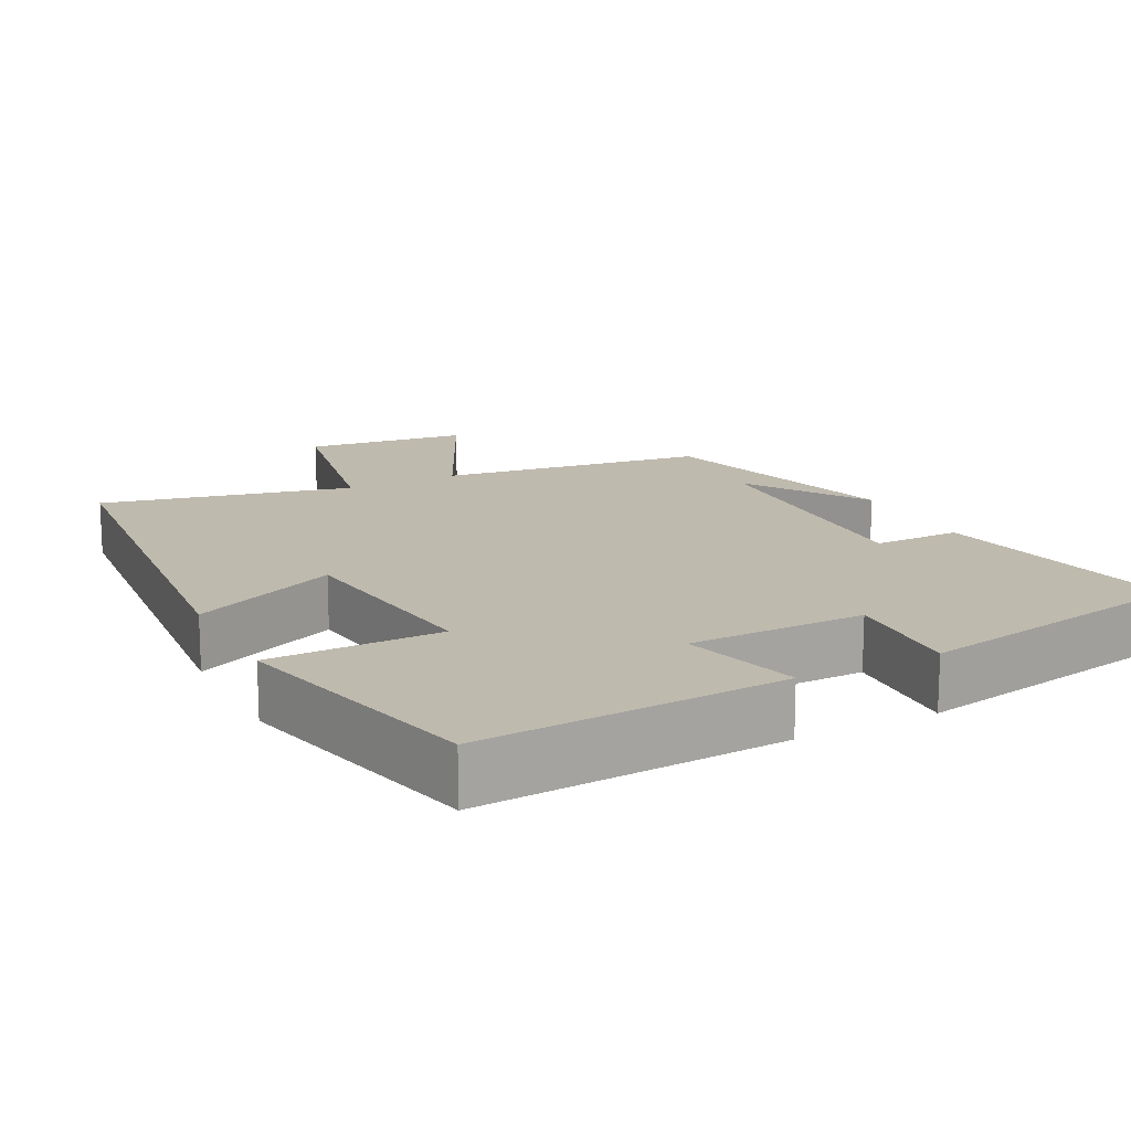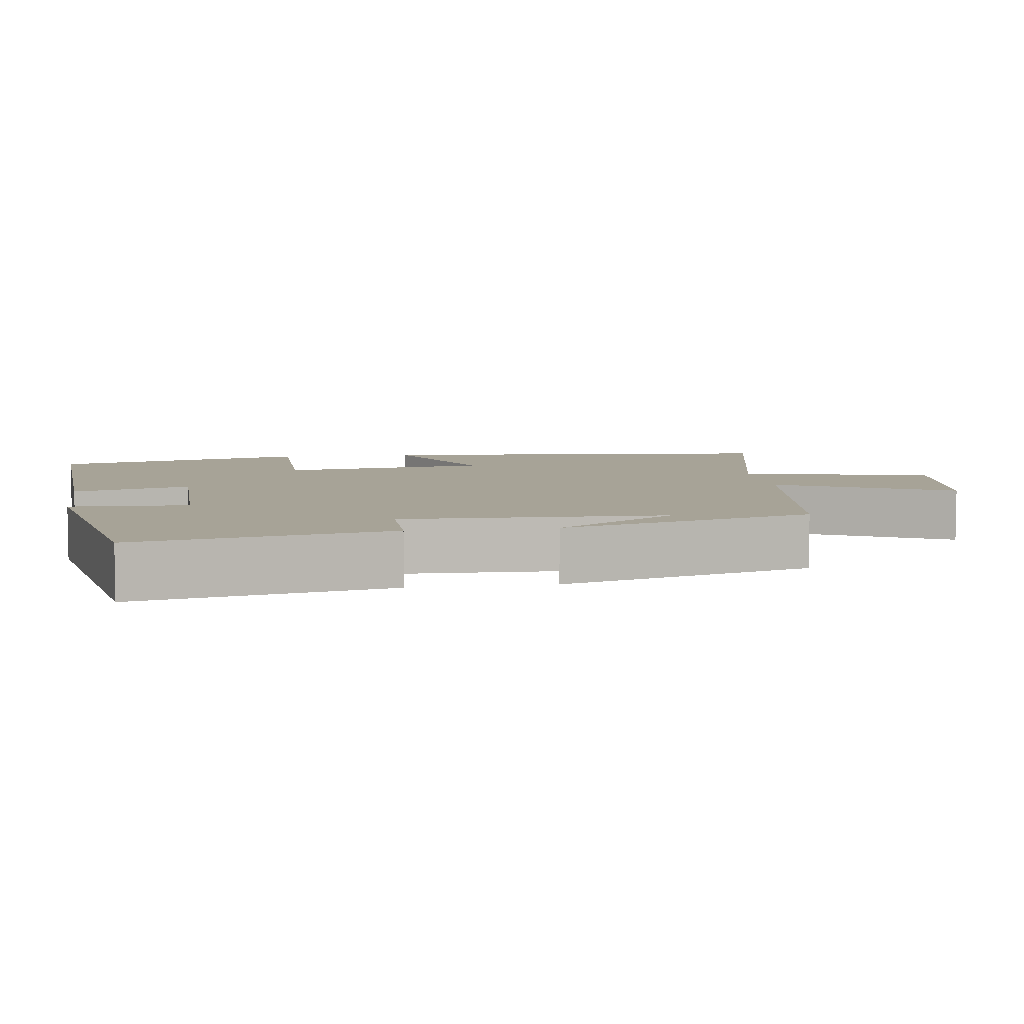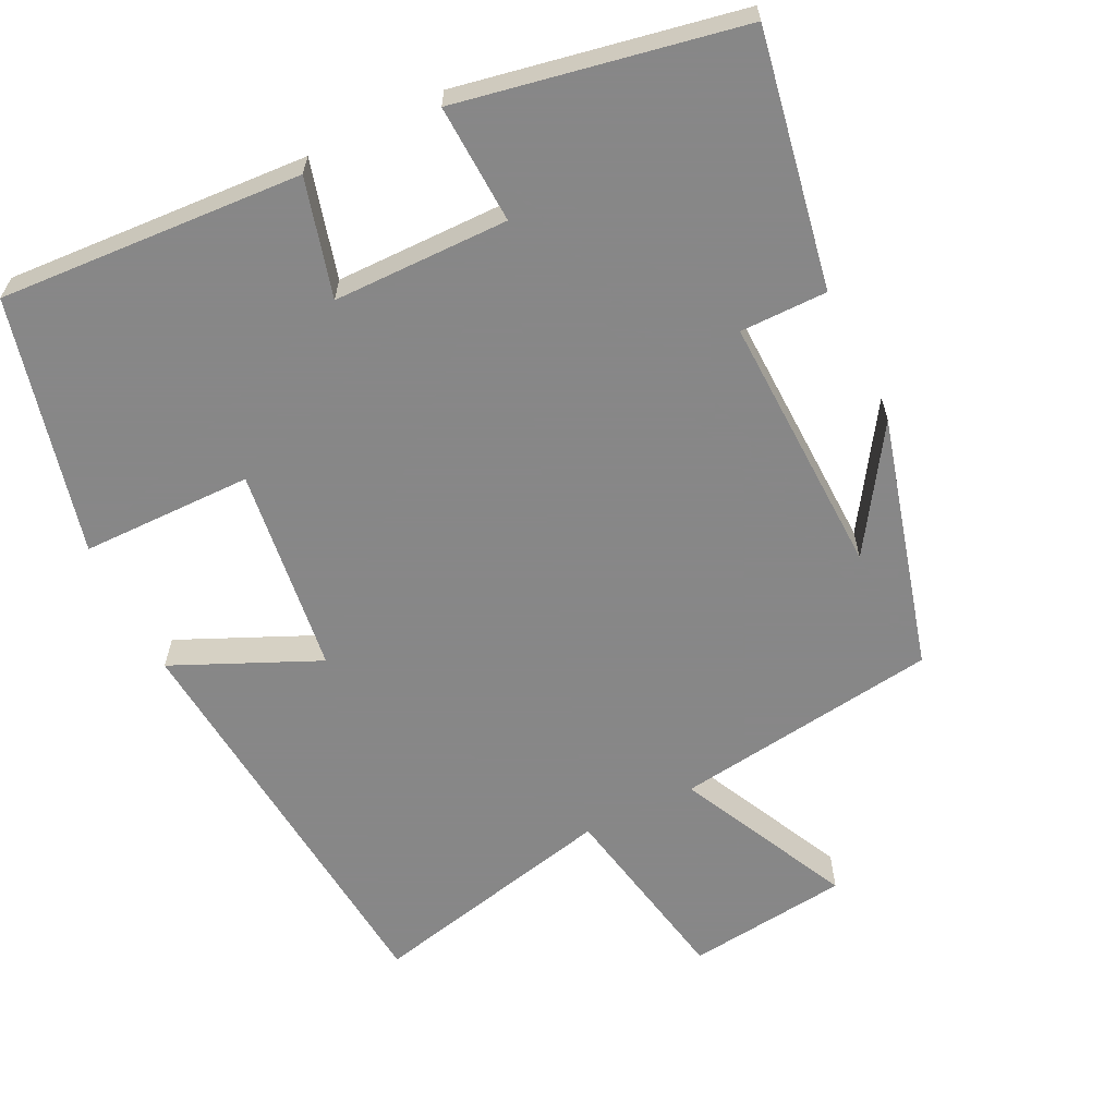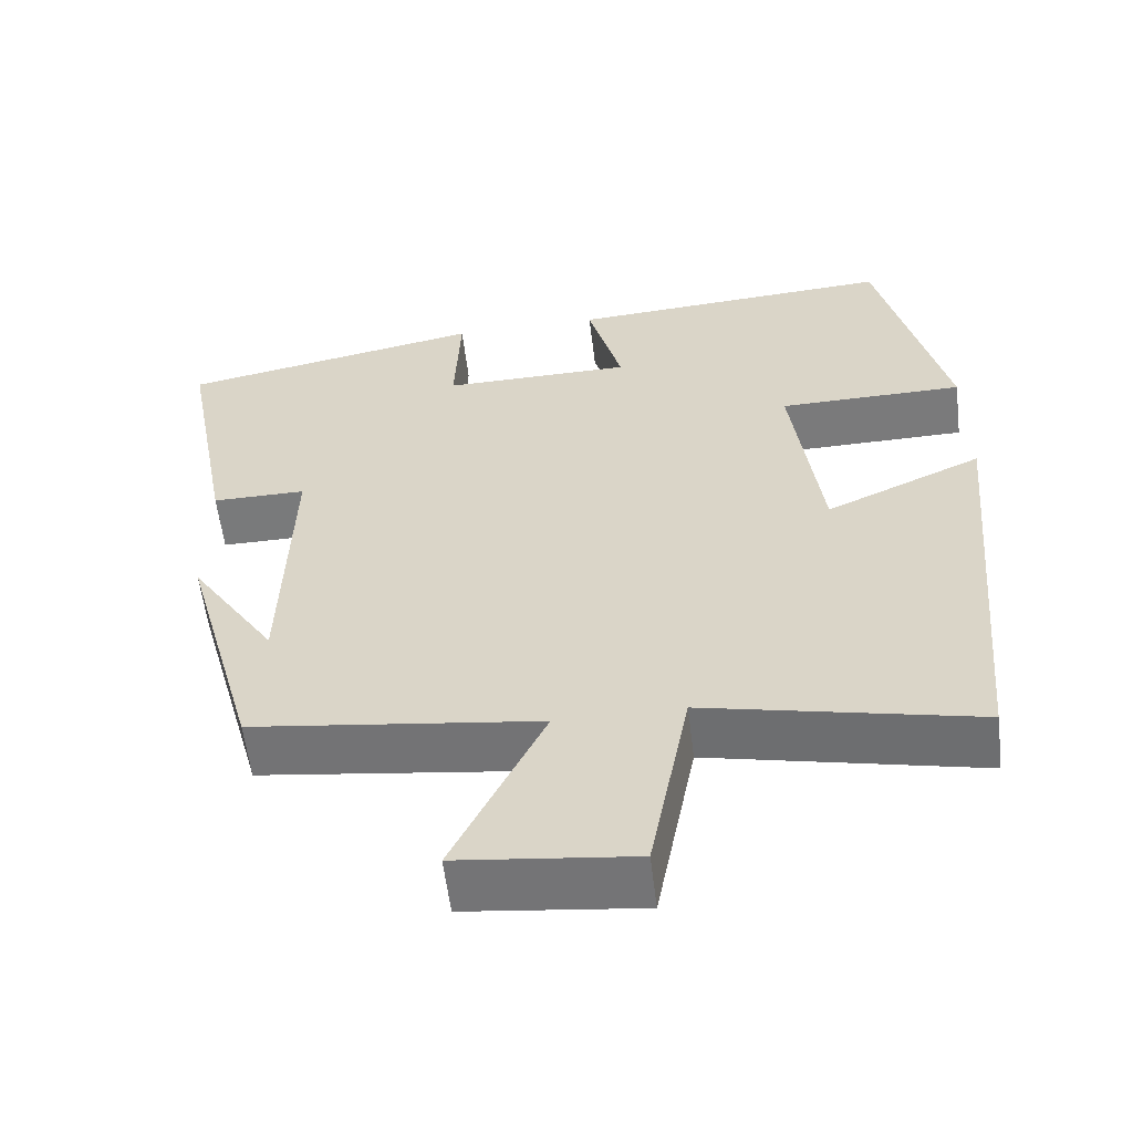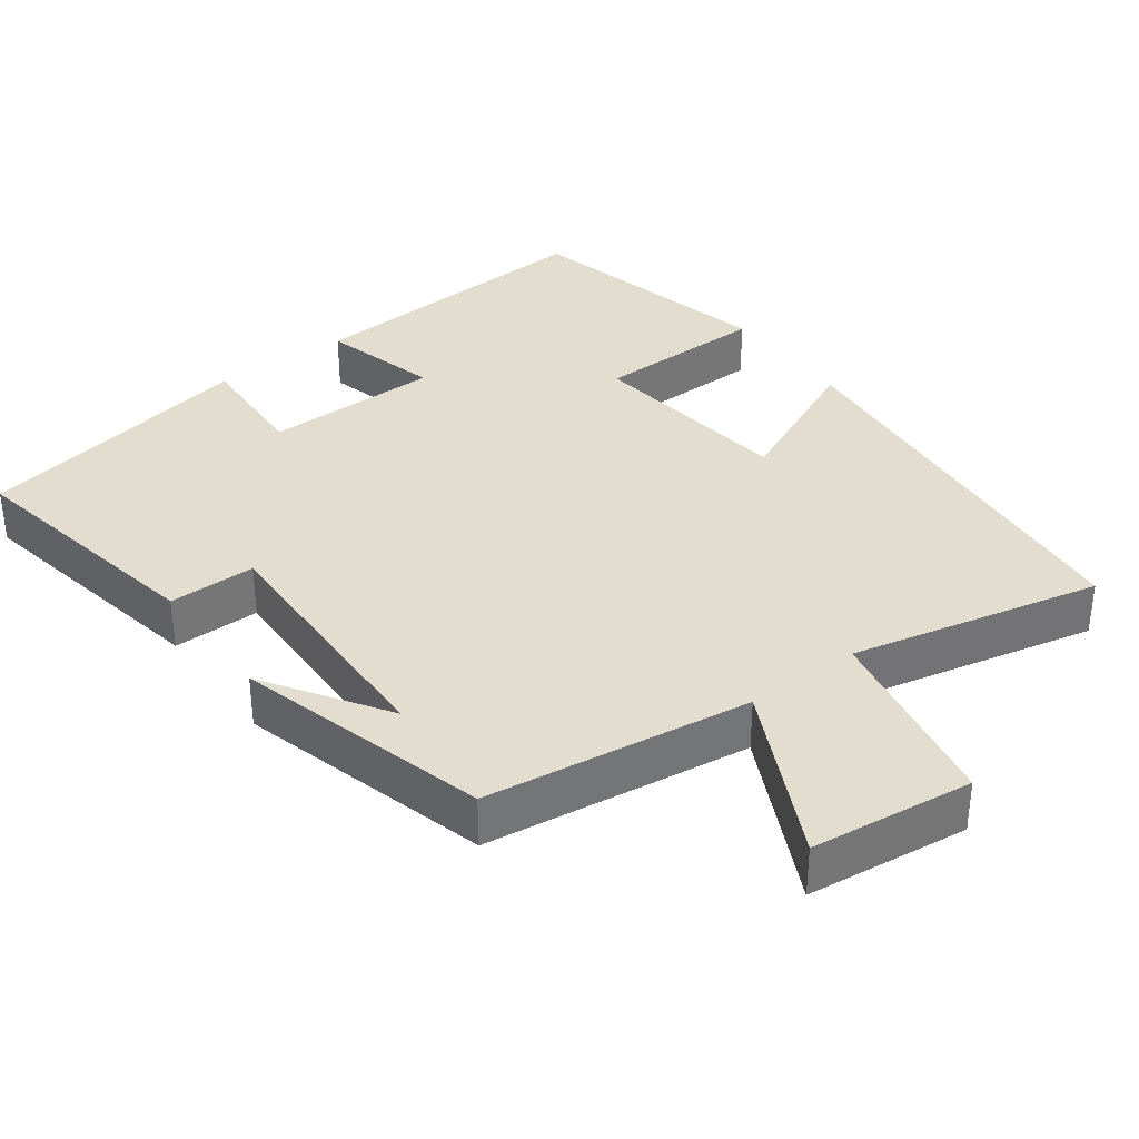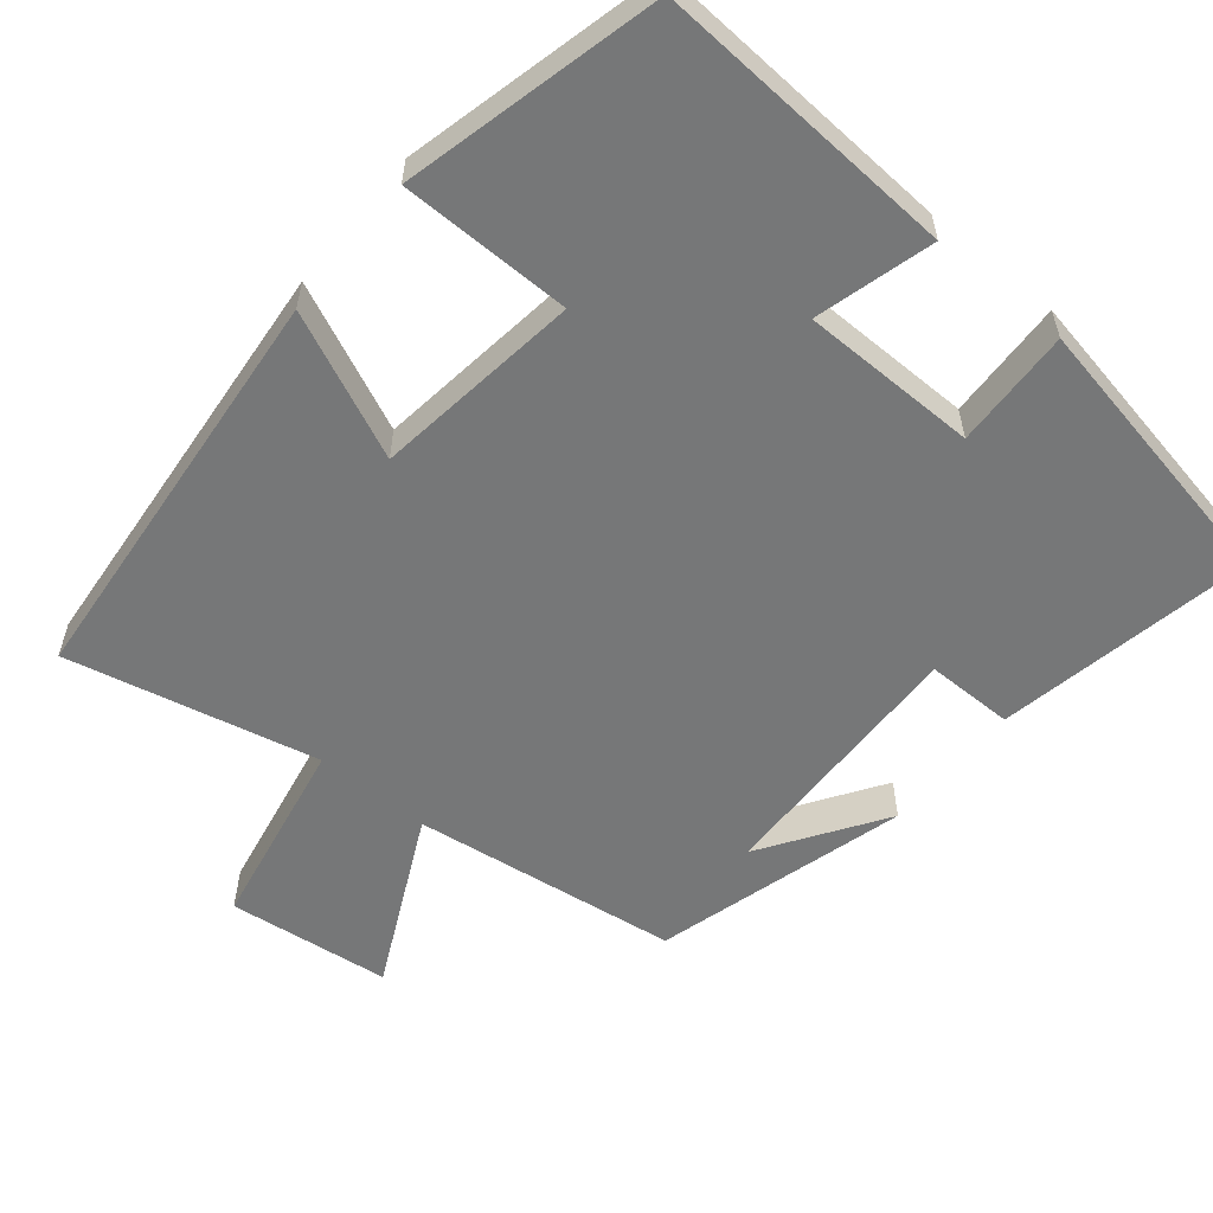
<metadata>
{"format":"obj","ext":"obj","renderer":"f3d","projection":"perspective","resolution":1024,"background":"white","views":[{"elev":15.8,"azim":-27.1,"up":"+Y"},{"elev":6.7,"azim":81.8,"up":"+Y"},{"elev":-62.6,"azim":26.2,"up":"+Y"},{"elev":-58.0,"azim":-173.1,"up":"+Z"},{"elev":35.6,"azim":143.6,"up":"+Y"},{"elev":-57.0,"azim":-39.5,"up":"+Y"}]}
</metadata>
<code>
v -0.417 0.07 0.525
v -0.006 0.07 0.5
v -0.049 0.07 0.341
v 0.189 0.07 0.339
v 0.182 0.07 0.5
v 0.564 0.07 0.427
v 0.5 0.07 0.083
v 0.382 0.07 0.083
v 0.392 0.07 -0.273
v 0.5 0.07 -0.109
v 0.406 0.07 -0.451
v 0.046 0.07 -0.5
v 0.16 0.07 -0.734
v -0.06 0.07 -0.76
v -0.11 0.07 -0.5
v -0.448 0.07 -0.576
v -0.5 0.07 -0.015
v -0.304 0.07 -0.103
v -0.268 0.07 0.177
v -0.5 0.07 0.179
v -0.417 0 0.525
v -0.006 0 0.5
v -0.049 0 0.341
v 0.189 0 0.339
v 0.182 0 0.5
v 0.564 0 0.427
v 0.5 0 0.083
v 0.382 0 0.083
v 0.392 0 -0.273
v 0.5 0 -0.109
v 0.406 0 -0.451
v 0.046 0 -0.5
v 0.16 0 -0.734
v -0.06 0 -0.76
v -0.11 0 -0.5
v -0.448 0 -0.576
v -0.5 0 -0.015
v -0.304 0 -0.103
v -0.268 0 0.177
v -0.5 0 0.179
f 1 2 3
f 20 1 3
f 19 20 3
f 18 19 3 4
f 15 16 17 18
f 15 18 4
f 12 13 14 15
f 12 15 4
f 11 12 4
f 9 10 11
f 9 11 4 5
f 8 9 5
f 5 6 7 8
f 23 22 21
f 23 21 40
f 23 40 39
f 24 23 39 38
f 38 37 36 35
f 24 38 35
f 35 34 33 32
f 24 35 32
f 24 32 31
f 31 30 29
f 25 24 31 29
f 25 29 28
f 28 27 26 25
f 1 21 22 2
f 2 22 23 3
f 3 23 24 4
f 4 24 25 5
f 5 25 26 6
f 6 26 27 7
f 7 27 28 8
f 8 28 29 9
f 9 29 30 10
f 10 30 31 11
f 11 31 32 12
f 12 32 33 13
f 13 33 34 14
f 14 34 35 15
f 15 35 36 16
f 16 36 37 17
f 17 37 38 18
f 18 38 39 19
f 19 39 40 20
f 20 40 21 1

</code>
